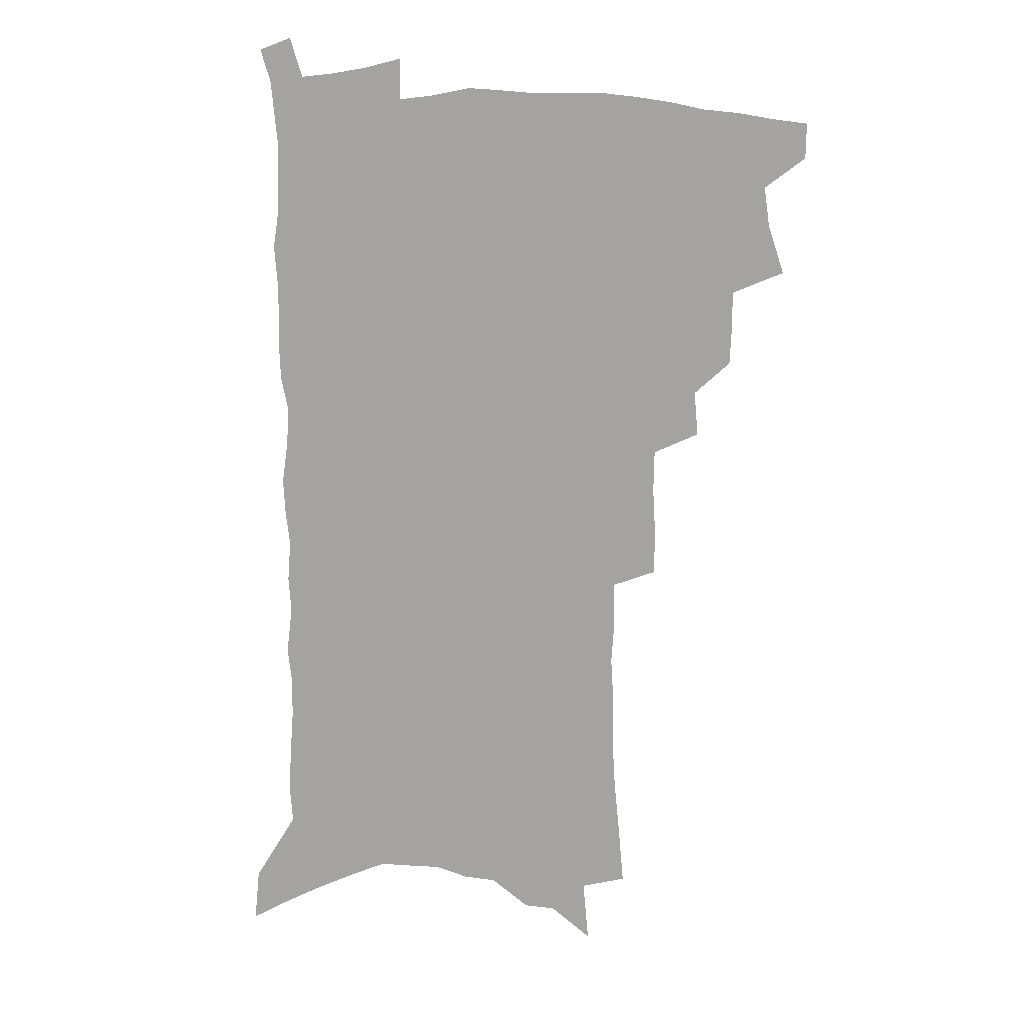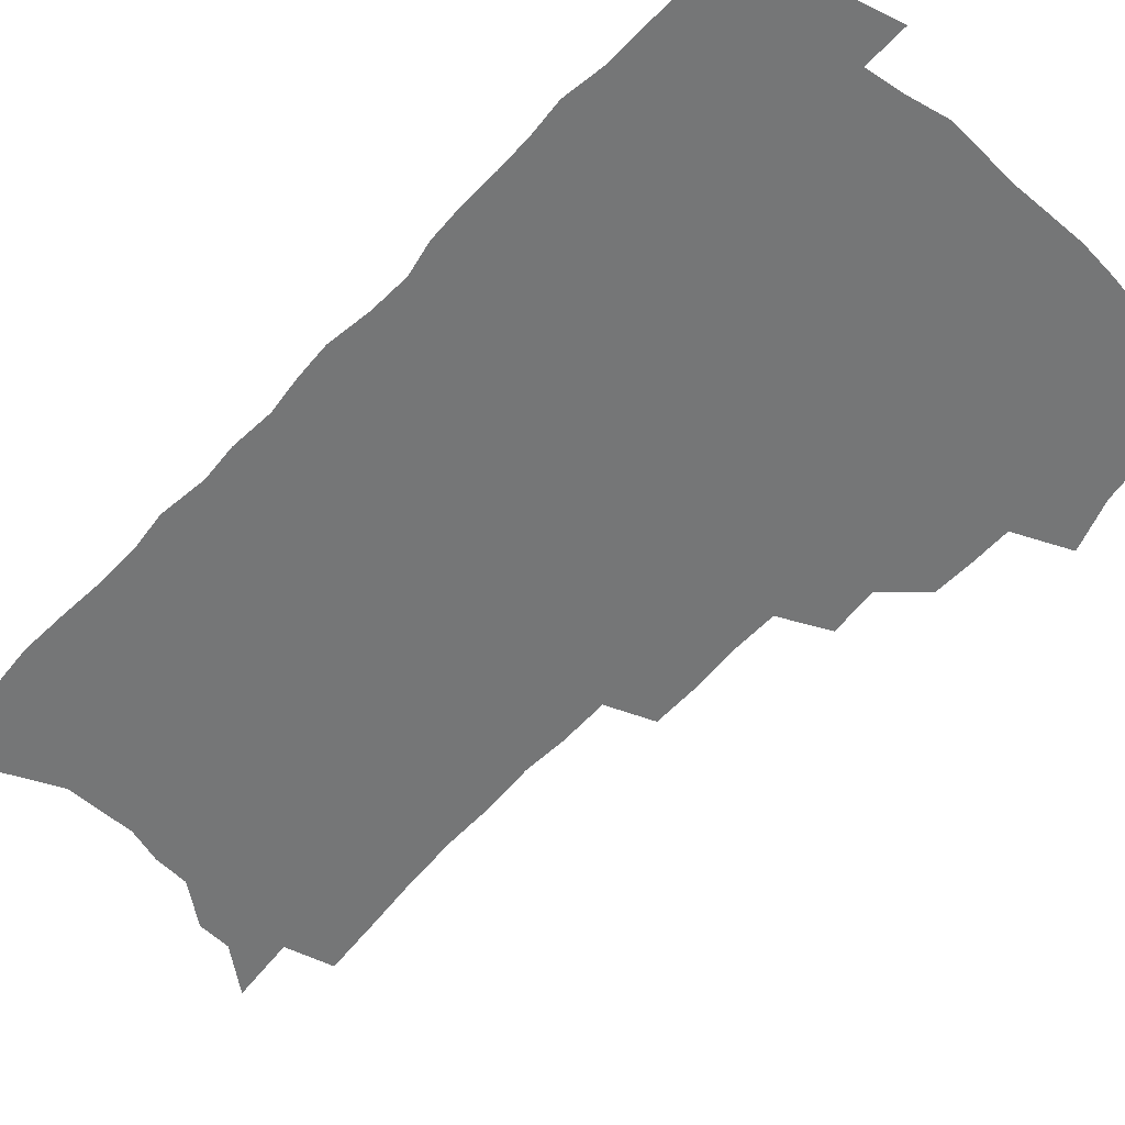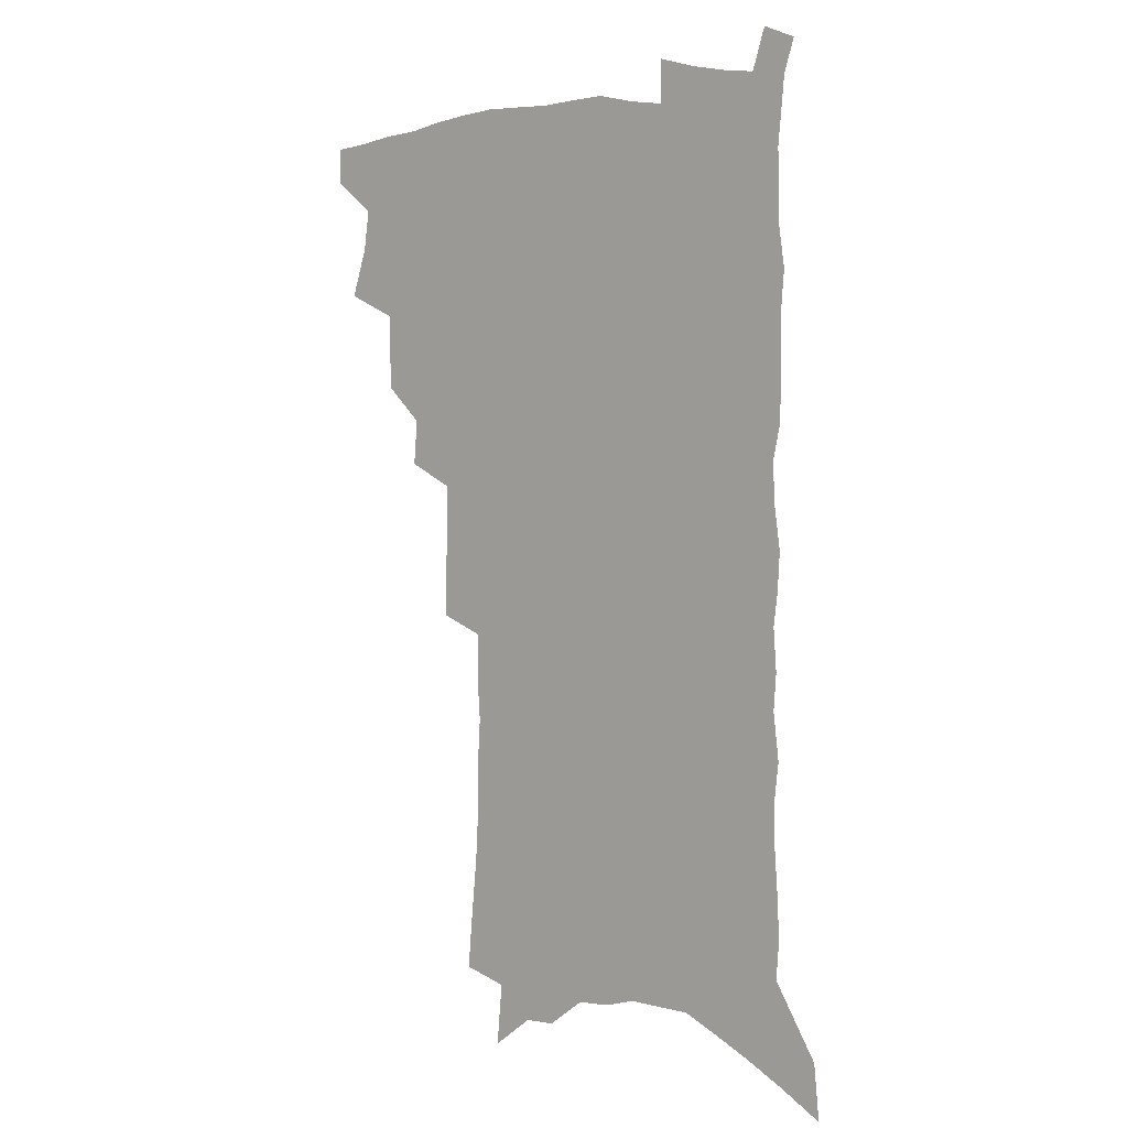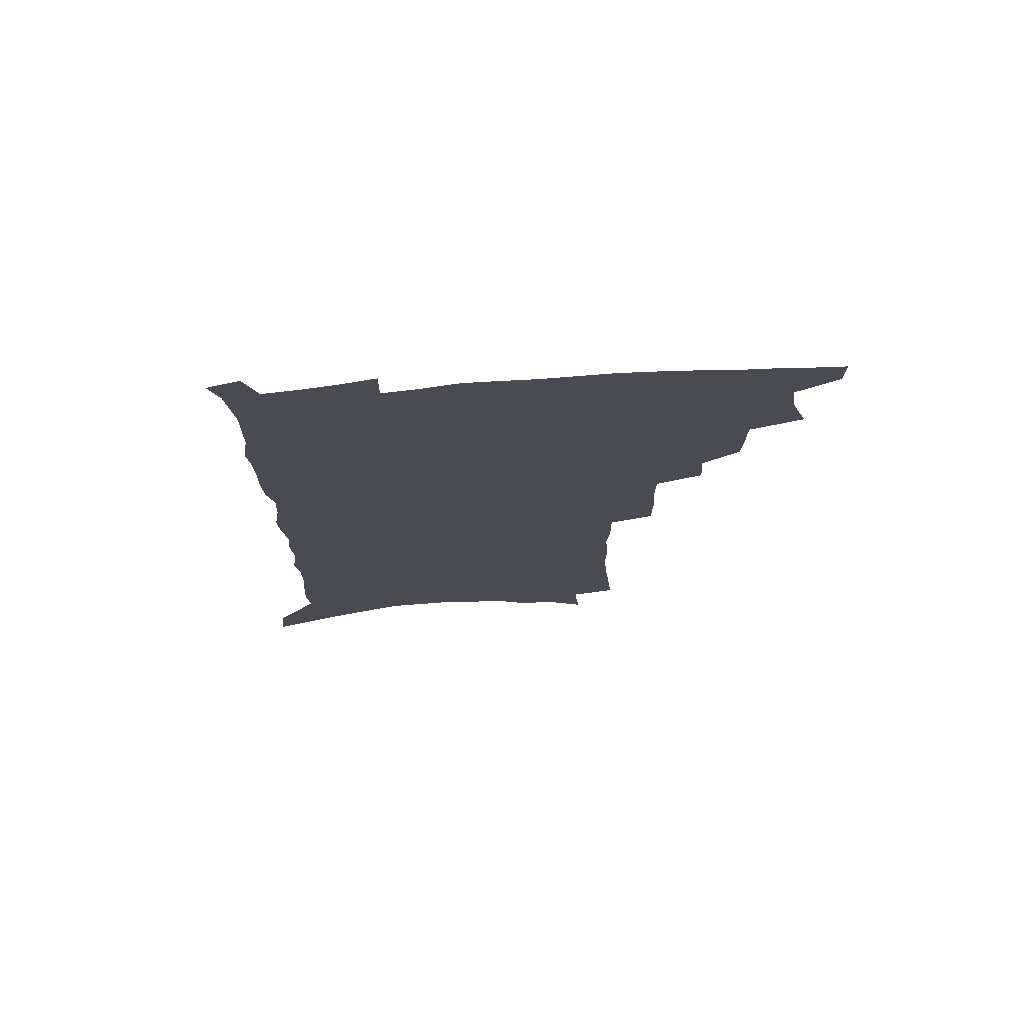
<metadata>
{"format":"obj","ext":"obj","renderer":"f3d","projection":"perspective","resolution":1024,"background":"white","views":[{"elev":15.5,"azim":-172.8,"up":"+Y"},{"elev":-56.7,"azim":138.2,"up":"+Z"},{"elev":5.3,"azim":38.7,"up":"+Y"},{"elev":75.1,"azim":175.6,"up":"+Y"}]}
</metadata>
<code>
v 489.6 498.7 0
v 489.4 512.8 0
v 497.1 451.1 0
v 503.5 470.5 0
v 505.7 486.5 0
v 505.5 500.6 0
v 503.6 514.5 0
v 518.3 412.2 0
v 517.6 427.1 0
v 517.7 442.4 0
v 520.5 459.4 0
v 520.7 473.9 0
v 521.8 488.6 0
v 520.2 502.1 0
v 517.4 516.8 0
v 531.1 380.8 0
v 532.6 398.9 0
v 534.3 416.2 0
v 535.4 432.3 0
v 534.4 446.4 0
v 535.2 461.2 0
v 535.6 475.6 0
v 536.1 490 0
v 534.1 503.8 0
v 531.8 518.1 0
v 548.5 318.4 0
v 548.5 336.2 0
v 549.5 355.4 0
v 549.3 372.3 0
v 548.9 388.4 0
v 551.5 406.9 0
v 549.4 419.8 0
v 552.8 437.8 0
v 552.4 451 0
v 551.1 464.1 0
v 551.1 477.9 0
v 550.4 491.2 0
v 548.5 504.9 0
v 545.4 520.9 0
v 560.2 171.1 0
v 562.2 194 0
v 564.5 217.4 0
v 565.6 237.9 0
v 565.5 255.9 0
v 566.8 276.4 0
v 565.7 292.7 0
v 565.9 311.8 0
v 565.2 328.7 0
v 565.1 345.8 0
v 564.5 361.7 0
v 564.7 378.4 0
v 564.6 393.9 0
v 565.4 409.9 0
v 564.9 423.9 0
v 565.8 438.7 0
v 566.2 452.9 0
v 566.1 466.4 0
v 565.3 479.4 0
v 563.9 492.7 0
v 562.1 506.7 0
v 559.2 522.9 0
v 575.8 141.1 0
v 578.2 166.5 0
v 575.4 180.7 0
v 580.5 210.9 0
v 580.9 230.2 0
v 581.2 248.9 0
v 581.1 267.1 0
v 580.4 283.4 0
v 580.7 302.4 0
v 580.6 320.2 0
v 580.4 336.8 0
v 579.2 351.3 0
v 579 367.1 0
v 578.7 382.3 0
v 578.7 397.5 0
v 579.5 413.1 0
v 580.1 427.6 0
v 579.8 440.9 0
v 579.9 454.6 0
v 579.4 467.6 0
v 578.4 480.6 0
v 577.6 493.6 0
v 576.3 507.1 0
v 573.1 524.3 0
v 592.2 154.3 0
v 592.3 174.1 0
v 592.3 194.9 0
v 595.7 221.7 0
v 595.4 239.2 0
v 595.4 257.5 0
v 594.9 274.3 0
v 593.5 289 0
v 593.7 307.3 0
v 593.2 323.2 0
v 593 339.8 0
v 592.9 355.9 0
v 592.3 370.4 0
v 592.6 386.5 0
v 592.7 401.3 0
v 592.8 415.1 0
v 593.6 430 0
v 592.7 442.1 0
v 593.1 455.8 0
v 593.3 468.6 0
v 591.7 481.6 0
v 590.9 494.6 0
v 589.8 508.2 0
v 587.5 524.2 0
v 604.7 155 0
v 608.3 188.5 0
v 608.9 210 0
v 608.4 227 0
v 607.1 240.5 0
v 607.8 261.6 0
v 607.2 278.1 0
v 607 295.7 0
v 606.4 311.4 0
v 605.9 326.7 0
v 605.6 342.6 0
v 605.5 358.5 0
v 604.9 372 0
v 604.9 386.8 0
v 604.9 401 0
v 605.5 416.8 0
v 605.6 430.4 0
v 605.3 442.8 0
v 605.8 456.5 0
v 605.9 469.3 0
v 605.2 482.1 0
v 604 495.6 0
v 603.4 509 0
v 601.8 524 0
v 619.8 166.8 0
v 621.2 193.7 0
v 621.1 212.7 0
v 620.9 231 0
v 620.6 248.1 0
v 619.9 263.9 0
v 619.4 280.4 0
v 618.9 296.8 0
v 618.3 312 0
v 618.6 331.3 0
v 618.1 345.3 0
v 617.8 360.5 0
v 617.2 373.3 0
v 617.6 389 0
v 617.8 403.7 0
v 617.9 417.7 0
v 617.9 430.6 0
v 618 443.8 0
v 618.7 457.5 0
v 618.5 469.7 0
v 618.6 482.4 0
v 618.6 495.1 0
v 617.7 508.6 0
v 615.5 525.1 0
v 632.8 167.8 0
v 633.4 194.3 0
v 633.3 214.8 0
v 633 233.7 0
v 632.6 249.6 0
v 632.1 266.7 0
v 631.6 283.2 0
v 631.1 299.5 0
v 630.7 315.2 0
v 630.6 330 0
v 630.2 345.7 0
v 629.9 360.9 0
v 629.9 376.5 0
v 629.8 389.6 0
v 630 404.1 0
v 630.1 418.5 0
v 630.2 430.9 0
v 630.3 444 0
v 630.8 457.2 0
v 631.1 469.6 0
v 631.4 482.3 0
v 631.8 494.9 0
v 631.1 508.7 0
v 629.2 525.9 0
v 646 171.9 0
v 645.8 194.3 0
v 645.4 215.6 0
v 644.9 233.9 0
v 644.7 249.3 0
v 644.1 267.1 0
v 643.8 281.9 0
v 643.1 298.8 0
v 642.5 317.8 0
v 642.6 330.3 0
v 642.4 344.3 0
v 642 360.5 0
v 641.9 375.6 0
v 641.9 390.6 0
v 642.1 404.1 0
v 642.4 417.3 0
v 642.4 431.3 0
v 642.4 444.8 0
v 643.3 456.7 0
v 643.7 469.2 0
v 644.1 482.1 0
v 644.5 494.8 0
v 644.6 508 0
v 644.4 522.8 0
v 658.9 171.9 0
v 658.4 193.7 0
v 657.8 213.2 0
v 657.1 232.3 0
v 657.4 246.2 0
v 656.2 266.3 0
v 655.7 282.7 0
v 655.2 299.1 0
v 654.7 315.3 0
v 654.4 330.3 0
v 654.3 344.4 0
v 654 361.1 0
v 654 375 0
v 654.8 387.7 0
v 654.2 403.1 0
v 654.8 416.2 0
v 655 429.9 0
v 655.9 442.4 0
v 655.8 456.3 0
v 656.2 468.9 0
v 656.8 481.5 0
v 657.2 494.4 0
v 657.9 507.2 0
v 658.3 521 0
v 658.1 537.8 0
v 671.8 172 0
v 671.2 191.3 0
v 670.3 211.5 0
v 669.7 229.5 0
v 669.6 245.6 0
v 669 262.9 0
v 667.9 281.1 0
v 667.8 296.4 0
v 666.6 314.3 0
v 666.6 328.8 0
v 666.2 344.4 0
v 666.8 357.9 0
v 666.4 372.9 0
v 666.9 386.5 0
v 668.1 399.2 0
v 667.4 414.1 0
v 667.7 428.2 0
v 668.4 441.2 0
v 667.8 456 0
v 668.8 468.1 0
v 669.4 480.9 0
v 670.2 493.6 0
v 670.9 506.5 0
v 671.8 519.9 0
v 672.9 533.9 0
v 686.1 165.7 0
v 684.9 186.3 0
v 683.7 206.6 0
v 682.8 225.3 0
v 682.8 241.5 0
v 681.9 259.4 0
v 681.5 275.9 0
v 681 292.4 0
v 680.5 308.8 0
v 679.1 326.1 0
v 679.7 340 0
v 680.2 354.1 0
v 680.1 368.7 0
v 679.7 383.7 0
v 681.1 396.5 0
v 679.1 414.2 0
v 681.4 425.6 0
v 681.6 439.3 0
v 681.7 453 0
v 682 466.3 0
v 682.6 479.4 0
v 683.1 492.5 0
v 683.9 505.5 0
v 685.2 518.4 0
v 686.8 531.4 0
v 700.9 158.8 0
v 699.5 179.5 0
v 697.9 200.5 0
v 697.9 217.6 0
v 697.3 235.1 0
v 696.3 253 0
v 694.9 271.3 0
v 695.2 286.6 0
v 694.6 303.1 0
v 693.5 319.9 0
v 694 334.5 0
v 695.2 348.2 0
v 693.1 365.5 0
v 693.1 379.9 0
v 695.5 392.3 0
v 694.2 408.6 0
v 694.4 422.7 0
v 696 435.7 0
v 694.8 450.9 0
v 695.4 464.2 0
v 695.8 477.7 0
v 696.9 490.6 0
v 697 504.1 0
v 698.7 516.9 0
v 699.9 529.9 0
v 704.9 545.9 0
v 716.6 150.8 0
v 713.5 174.7 0
v 713.6 192 0
v 714.7 207.5 0
v 713.7 225.6 0
v 712.3 244.2 0
v 712.2 260.8 0
v 713.7 275.2 0
v 711.4 294 0
v 712.4 308.8 0
v 711.1 325.6 0
v 712.7 339.4 0
v 713.5 354.2 0
v 711 371.6 0
v 710.3 387.3 0
v 712.9 400.3 0
v 713.5 414.8 0
v 713.1 429.7 0
v 713.3 444.3 0
v 714.4 458 0
v 711.9 473.9 0
v 711.7 488 0
v 711.3 502.1 0
v 712.5 515.2 0
v 713.7 528.2 0
v 717.6 540.9 0
v 733.1 141.4 0
v 730.8 163.5 0
f 5 6 1
f 1 6 2
f 6 7 2
f 10 11 3
f 3 11 4
f 11 12 4
f 4 12 5
f 12 13 5
f 5 13 6
f 13 14 6
f 6 14 7
f 14 15 7
f 17 18 8
f 8 18 9
f 18 19 9
f 9 19 10
f 19 20 10
f 10 20 11
f 20 21 11
f 11 21 12
f 21 22 12
f 12 22 13
f 22 23 13
f 13 23 14
f 23 24 14
f 14 24 15
f 24 25 15
f 29 30 16
f 16 30 17
f 30 31 17
f 17 31 18
f 31 32 18
f 18 32 19
f 32 33 19
f 19 33 20
f 33 34 20
f 20 34 21
f 34 35 21
f 21 35 22
f 35 36 22
f 22 36 23
f 36 37 23
f 23 37 24
f 37 38 24
f 24 38 25
f 38 39 25
f 47 48 26
f 26 48 27
f 48 49 27
f 27 49 28
f 49 50 28
f 28 50 29
f 50 51 29
f 29 51 30
f 51 52 30
f 30 52 31
f 52 53 31
f 31 53 32
f 53 54 32
f 32 54 33
f 54 55 33
f 33 55 34
f 55 56 34
f 34 56 35
f 56 57 35
f 35 57 36
f 57 58 36
f 36 58 37
f 58 59 37
f 37 59 38
f 59 60 38
f 38 60 39
f 60 61 39
f 63 64 40
f 40 64 41
f 64 65 41
f 41 65 42
f 65 66 42
f 42 66 43
f 66 67 43
f 43 67 44
f 67 68 44
f 44 68 45
f 68 69 45
f 45 69 46
f 69 70 46
f 46 70 47
f 70 71 47
f 47 71 48
f 71 72 48
f 48 72 49
f 72 73 49
f 49 73 50
f 73 74 50
f 50 74 51
f 74 75 51
f 51 75 52
f 75 76 52
f 52 76 53
f 76 77 53
f 53 77 54
f 77 78 54
f 54 78 55
f 78 79 55
f 55 79 56
f 79 80 56
f 56 80 57
f 80 81 57
f 57 81 58
f 81 82 58
f 58 82 59
f 82 83 59
f 59 83 60
f 83 84 60
f 60 84 61
f 84 85 61
f 62 86 63
f 86 87 63
f 63 87 64
f 87 88 64
f 64 88 65
f 88 89 65
f 65 89 66
f 89 90 66
f 66 90 67
f 90 91 67
f 67 91 68
f 91 92 68
f 68 92 69
f 92 93 69
f 69 93 70
f 93 94 70
f 70 94 71
f 94 95 71
f 71 95 72
f 95 96 72
f 72 96 73
f 96 97 73
f 73 97 74
f 97 98 74
f 74 98 75
f 98 99 75
f 75 99 76
f 99 100 76
f 76 100 77
f 100 101 77
f 77 101 78
f 101 102 78
f 78 102 79
f 102 103 79
f 79 103 80
f 103 104 80
f 80 104 81
f 104 105 81
f 81 105 82
f 105 106 82
f 82 106 83
f 106 107 83
f 83 107 84
f 107 108 84
f 84 108 85
f 108 109 85
f 86 110 87
f 110 111 87
f 87 111 88
f 111 112 88
f 88 112 89
f 112 113 89
f 89 113 90
f 113 114 90
f 90 114 91
f 114 115 91
f 91 115 92
f 115 116 92
f 92 116 93
f 116 117 93
f 93 117 94
f 117 118 94
f 94 118 95
f 118 119 95
f 95 119 96
f 119 120 96
f 96 120 97
f 120 121 97
f 97 121 98
f 121 122 98
f 98 122 99
f 122 123 99
f 99 123 100
f 123 124 100
f 100 124 101
f 124 125 101
f 101 125 102
f 125 126 102
f 102 126 103
f 126 127 103
f 103 127 104
f 127 128 104
f 104 128 105
f 128 129 105
f 105 129 106
f 129 130 106
f 106 130 107
f 130 131 107
f 107 131 108
f 131 132 108
f 108 132 109
f 132 133 109
f 110 134 111
f 134 135 111
f 111 135 112
f 135 136 112
f 112 136 113
f 136 137 113
f 113 137 114
f 137 138 114
f 114 138 115
f 138 139 115
f 115 139 116
f 139 140 116
f 116 140 117
f 140 141 117
f 117 141 118
f 141 142 118
f 118 142 119
f 142 143 119
f 119 143 120
f 143 144 120
f 120 144 121
f 144 145 121
f 121 145 122
f 145 146 122
f 122 146 123
f 146 147 123
f 123 147 124
f 147 148 124
f 124 148 125
f 148 149 125
f 125 149 126
f 149 150 126
f 126 150 127
f 150 151 127
f 127 151 128
f 151 152 128
f 128 152 129
f 152 153 129
f 129 153 130
f 153 154 130
f 130 154 131
f 154 155 131
f 131 155 132
f 155 156 132
f 132 156 133
f 156 157 133
f 134 158 135
f 158 159 135
f 135 159 136
f 159 160 136
f 136 160 137
f 160 161 137
f 137 161 138
f 161 162 138
f 138 162 139
f 162 163 139
f 139 163 140
f 163 164 140
f 140 164 141
f 164 165 141
f 141 165 142
f 165 166 142
f 142 166 143
f 166 167 143
f 143 167 144
f 167 168 144
f 144 168 145
f 168 169 145
f 145 169 146
f 169 170 146
f 146 170 147
f 170 171 147
f 147 171 148
f 171 172 148
f 148 172 149
f 172 173 149
f 149 173 150
f 173 174 150
f 150 174 151
f 174 175 151
f 151 175 152
f 175 176 152
f 152 176 153
f 176 177 153
f 153 177 154
f 177 178 154
f 154 178 155
f 178 179 155
f 155 179 156
f 179 180 156
f 156 180 157
f 180 181 157
f 158 182 159
f 182 183 159
f 159 183 160
f 183 184 160
f 160 184 161
f 184 185 161
f 161 185 162
f 185 186 162
f 162 186 163
f 186 187 163
f 163 187 164
f 187 188 164
f 164 188 165
f 188 189 165
f 165 189 166
f 189 190 166
f 166 190 167
f 190 191 167
f 167 191 168
f 191 192 168
f 168 192 169
f 192 193 169
f 169 193 170
f 193 194 170
f 170 194 171
f 194 195 171
f 171 195 172
f 195 196 172
f 172 196 173
f 196 197 173
f 173 197 174
f 197 198 174
f 174 198 175
f 198 199 175
f 175 199 176
f 199 200 176
f 176 200 177
f 200 201 177
f 177 201 178
f 201 202 178
f 178 202 179
f 202 203 179
f 179 203 180
f 203 204 180
f 180 204 181
f 204 205 181
f 182 206 183
f 206 207 183
f 183 207 184
f 207 208 184
f 184 208 185
f 208 209 185
f 185 209 186
f 209 210 186
f 186 210 187
f 210 211 187
f 187 211 188
f 211 212 188
f 188 212 189
f 212 213 189
f 189 213 190
f 213 214 190
f 190 214 191
f 214 215 191
f 191 215 192
f 215 216 192
f 192 216 193
f 216 217 193
f 193 217 194
f 217 218 194
f 194 218 195
f 218 219 195
f 195 219 196
f 219 220 196
f 196 220 197
f 220 221 197
f 197 221 198
f 221 222 198
f 198 222 199
f 222 223 199
f 199 223 200
f 223 224 200
f 200 224 201
f 224 225 201
f 201 225 202
f 225 226 202
f 202 226 203
f 226 227 203
f 203 227 204
f 227 228 204
f 204 228 205
f 228 229 205
f 206 231 207
f 231 232 207
f 207 232 208
f 232 233 208
f 208 233 209
f 233 234 209
f 209 234 210
f 234 235 210
f 210 235 211
f 235 236 211
f 211 236 212
f 236 237 212
f 212 237 213
f 237 238 213
f 213 238 214
f 238 239 214
f 214 239 215
f 239 240 215
f 215 240 216
f 240 241 216
f 216 241 217
f 241 242 217
f 217 242 218
f 242 243 218
f 218 243 219
f 243 244 219
f 219 244 220
f 244 245 220
f 220 245 221
f 245 246 221
f 221 246 222
f 246 247 222
f 222 247 223
f 247 248 223
f 223 248 224
f 248 249 224
f 224 249 225
f 249 250 225
f 225 250 226
f 250 251 226
f 226 251 227
f 251 252 227
f 227 252 228
f 252 253 228
f 228 253 229
f 253 254 229
f 229 254 230
f 254 255 230
f 231 256 232
f 256 257 232
f 232 257 233
f 257 258 233
f 233 258 234
f 258 259 234
f 234 259 235
f 259 260 235
f 235 260 236
f 260 261 236
f 236 261 237
f 261 262 237
f 237 262 238
f 262 263 238
f 238 263 239
f 263 264 239
f 239 264 240
f 264 265 240
f 240 265 241
f 265 266 241
f 241 266 242
f 266 267 242
f 242 267 243
f 267 268 243
f 243 268 244
f 268 269 244
f 244 269 245
f 269 270 245
f 245 270 246
f 270 271 246
f 246 271 247
f 271 272 247
f 247 272 248
f 272 273 248
f 248 273 249
f 273 274 249
f 249 274 250
f 274 275 250
f 250 275 251
f 275 276 251
f 251 276 252
f 276 277 252
f 252 277 253
f 277 278 253
f 253 278 254
f 278 279 254
f 254 279 255
f 279 280 255
f 256 281 257
f 281 282 257
f 257 282 258
f 282 283 258
f 258 283 259
f 283 284 259
f 259 284 260
f 284 285 260
f 260 285 261
f 285 286 261
f 261 286 262
f 286 287 262
f 262 287 263
f 287 288 263
f 263 288 264
f 288 289 264
f 264 289 265
f 289 290 265
f 265 290 266
f 290 291 266
f 266 291 267
f 291 292 267
f 267 292 268
f 292 293 268
f 268 293 269
f 293 294 269
f 269 294 270
f 294 295 270
f 270 295 271
f 295 296 271
f 271 296 272
f 296 297 272
f 272 297 273
f 297 298 273
f 273 298 274
f 298 299 274
f 274 299 275
f 299 300 275
f 275 300 276
f 300 301 276
f 276 301 277
f 301 302 277
f 277 302 278
f 302 303 278
f 278 303 279
f 303 304 279
f 279 304 280
f 304 305 280
f 281 307 282
f 307 308 282
f 282 308 283
f 308 309 283
f 283 309 284
f 309 310 284
f 284 310 285
f 310 311 285
f 285 311 286
f 311 312 286
f 286 312 287
f 312 313 287
f 287 313 288
f 313 314 288
f 288 314 289
f 314 315 289
f 289 315 290
f 315 316 290
f 290 316 291
f 316 317 291
f 291 317 292
f 317 318 292
f 292 318 293
f 318 319 293
f 293 319 294
f 319 320 294
f 294 320 295
f 320 321 295
f 295 321 296
f 321 322 296
f 296 322 297
f 322 323 297
f 297 323 298
f 323 324 298
f 298 324 299
f 324 325 299
f 299 325 300
f 325 326 300
f 300 326 301
f 326 327 301
f 301 327 302
f 327 328 302
f 302 328 303
f 328 329 303
f 303 329 304
f 329 330 304
f 304 330 305
f 330 331 305
f 305 331 306
f 331 332 306
f 307 333 308
f 333 334 308
f 308 334 309

</code>
